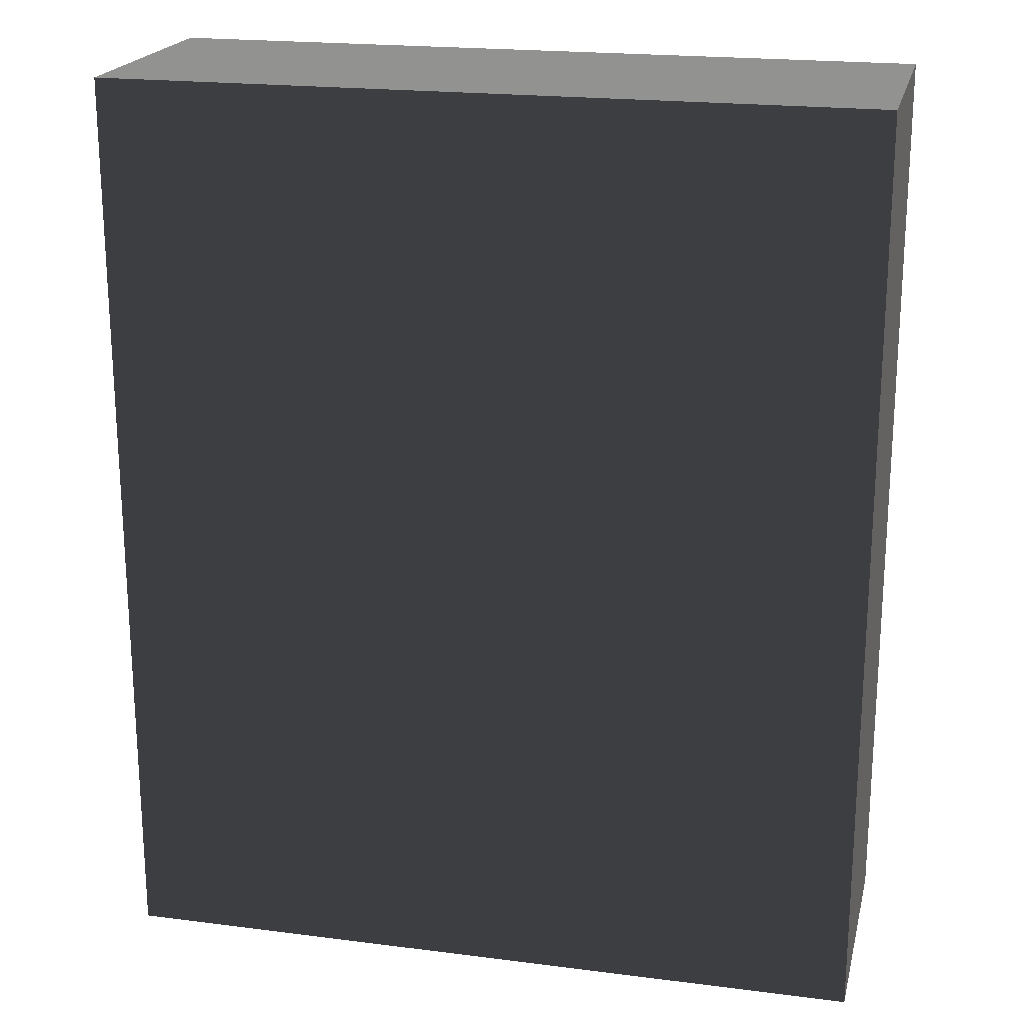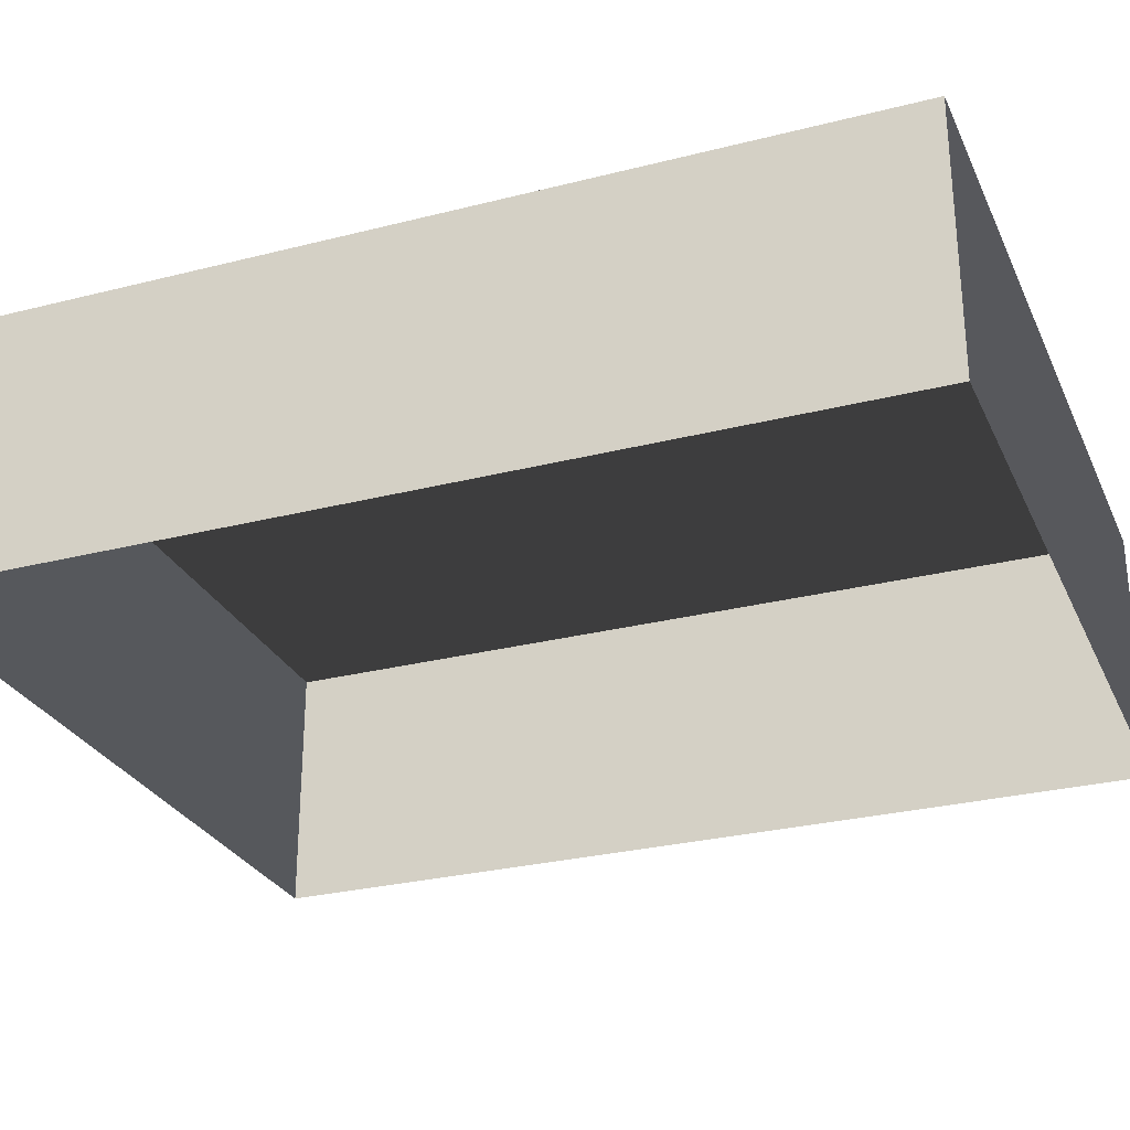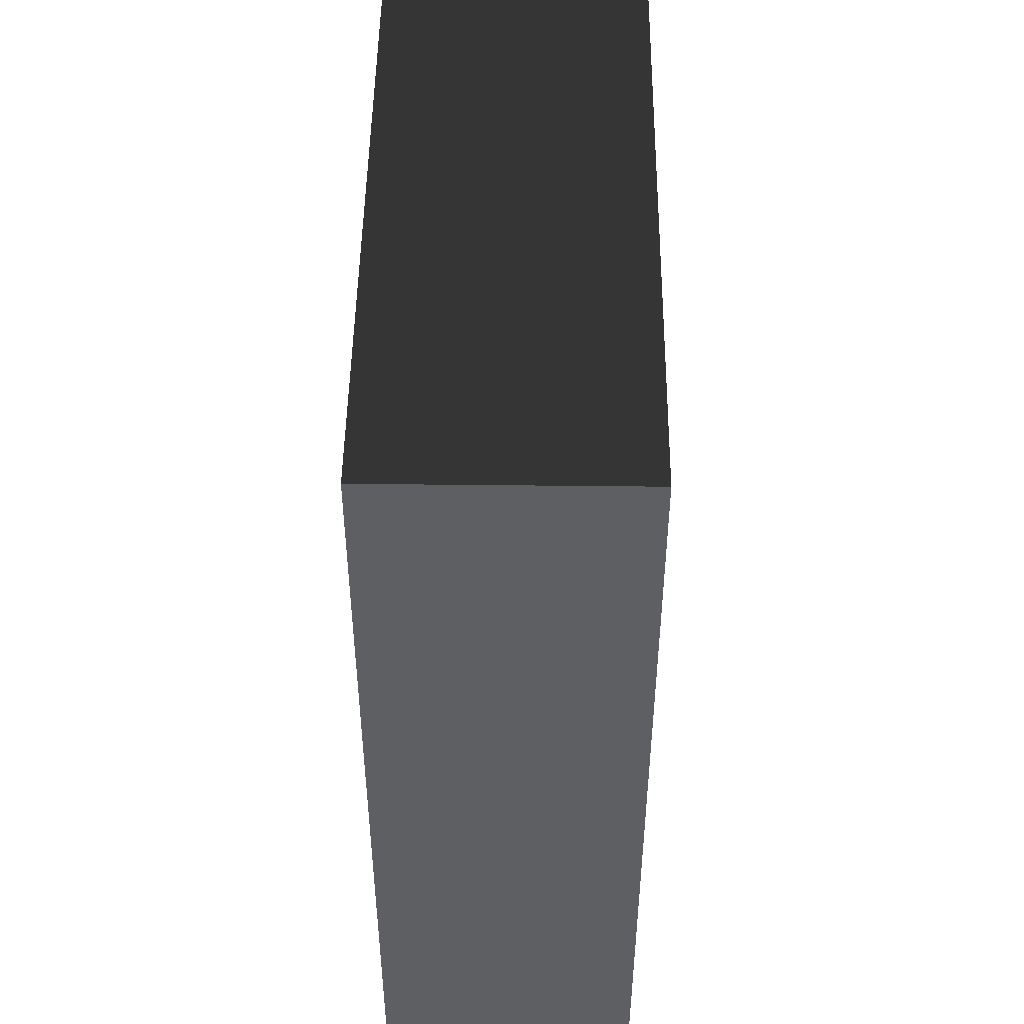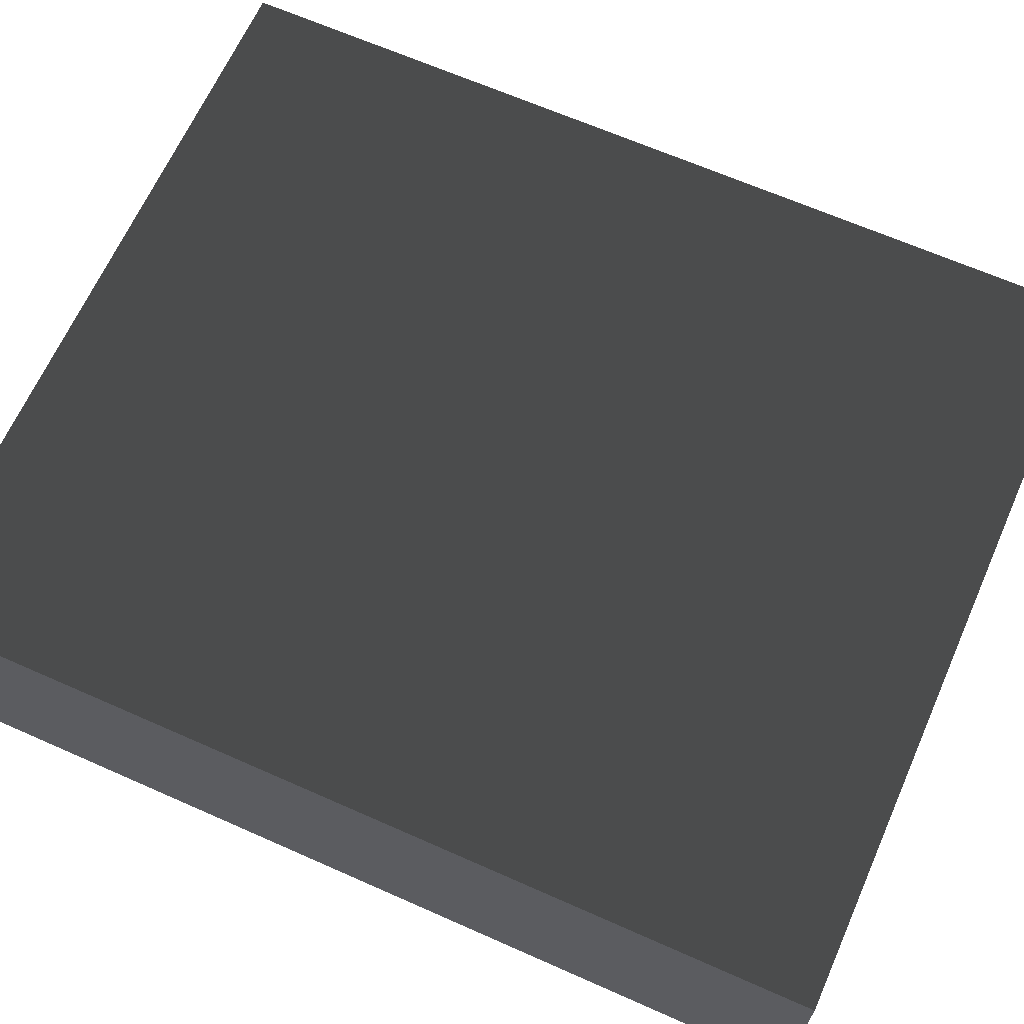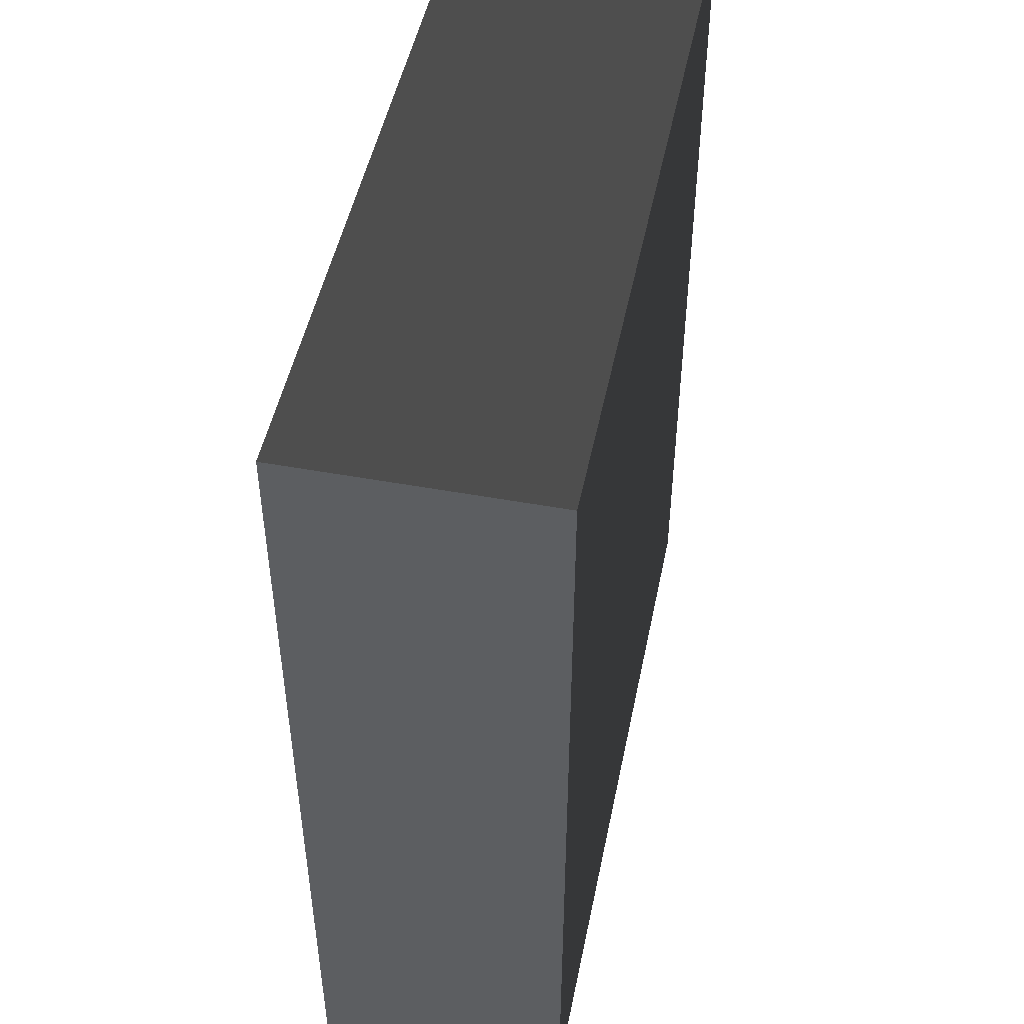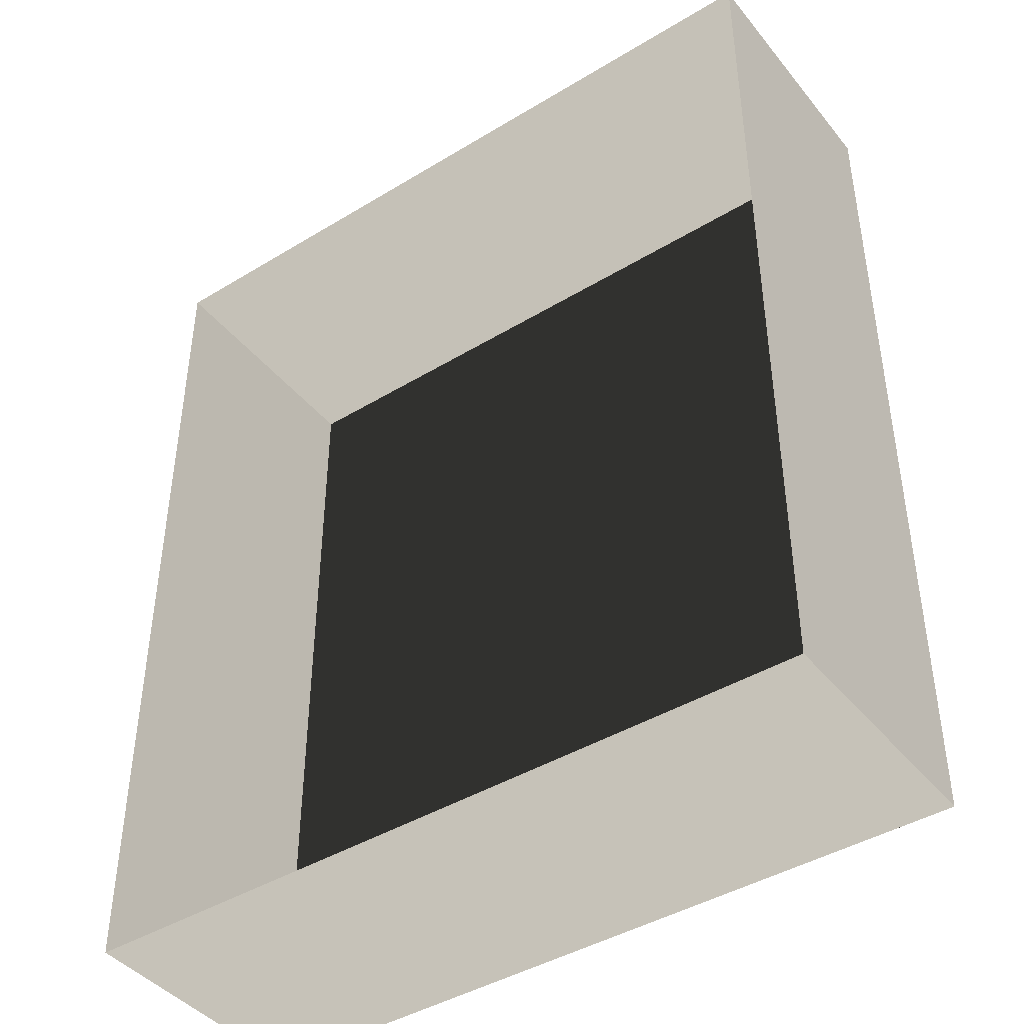
<metadata>
{"format":"obj","ext":"obj","renderer":"f3d","projection":"perspective","resolution":1024,"background":"white","views":[{"elev":20.4,"azim":13.1,"up":"+Y"},{"elev":-28.2,"azim":-68.9,"up":"+Z"},{"elev":48.3,"azim":90.7,"up":"+Y"},{"elev":65.9,"azim":-66.0,"up":"+Z"},{"elev":48.9,"azim":-78.5,"up":"+Y"},{"elev":-42.9,"azim":-144.2,"up":"+Y"}]}
</metadata>
<code>
v 0.04195 0.04993 0.02823
v -0.04135 0.04993 0.02823
v 0.04195 -0.05042 0.02823
v -0.04135 -0.05042 0.02823
v 0.04195 -0.05042 -3.895e-07
v 0.04195 -0.05042 0.02823
v -0.04135 -0.05042 -3.895e-07
v -0.04135 -0.05042 0.02823
v -0.04135 -0.05042 0.02823
v -0.04135 0.04993 0.02823
v -0.04135 -0.05042 -3.895e-07
v -0.04135 0.04993 -4.015e-07
v -0.04135 0.04993 -4.015e-07
v -0.04135 0.04993 0.02823
v 0.04195 0.04993 -4.015e-07
v 0.04195 0.04993 0.02823
v 0.04195 0.04993 0.02823
v 0.04195 -0.05042 0.02823
v 0.04195 0.04993 -4.015e-07
v 0.04195 -0.05042 -3.895e-07
g Tree_Base_23129_402
f 1 3 2
f 2 3 4
f 5 7 6
f 6 7 8
f 9 11 10
f 10 11 12
f 13 15 14
f 14 15 16
f 17 19 18
f 18 19 20

</code>
